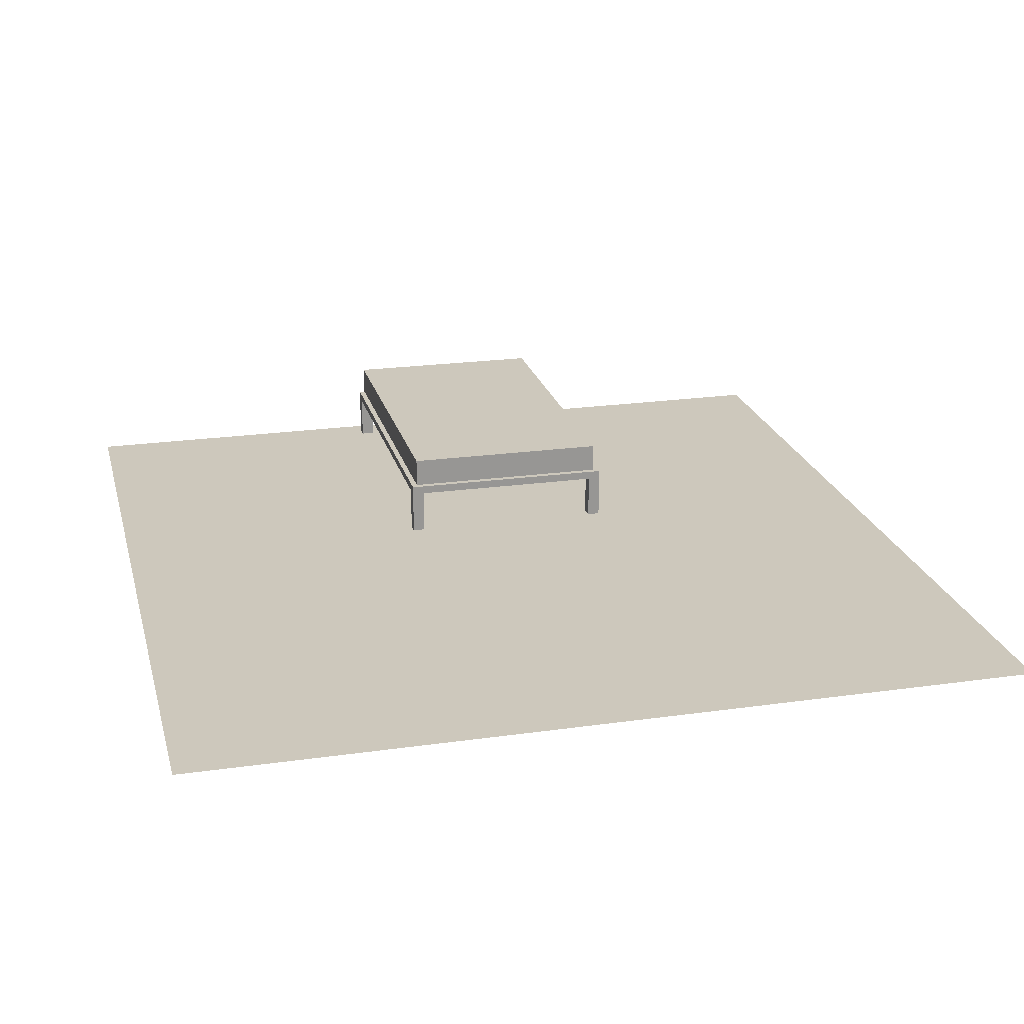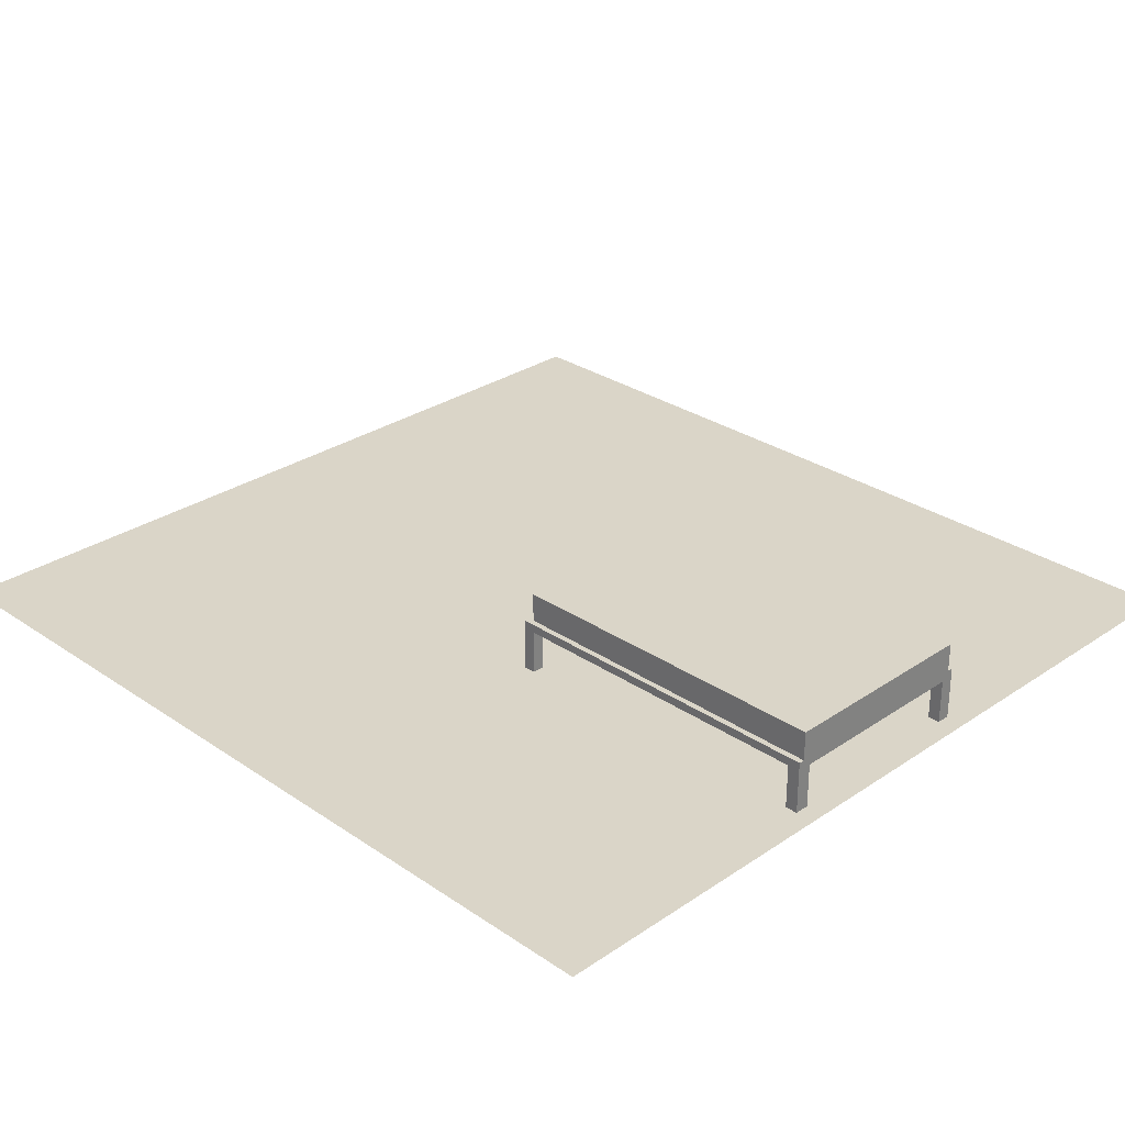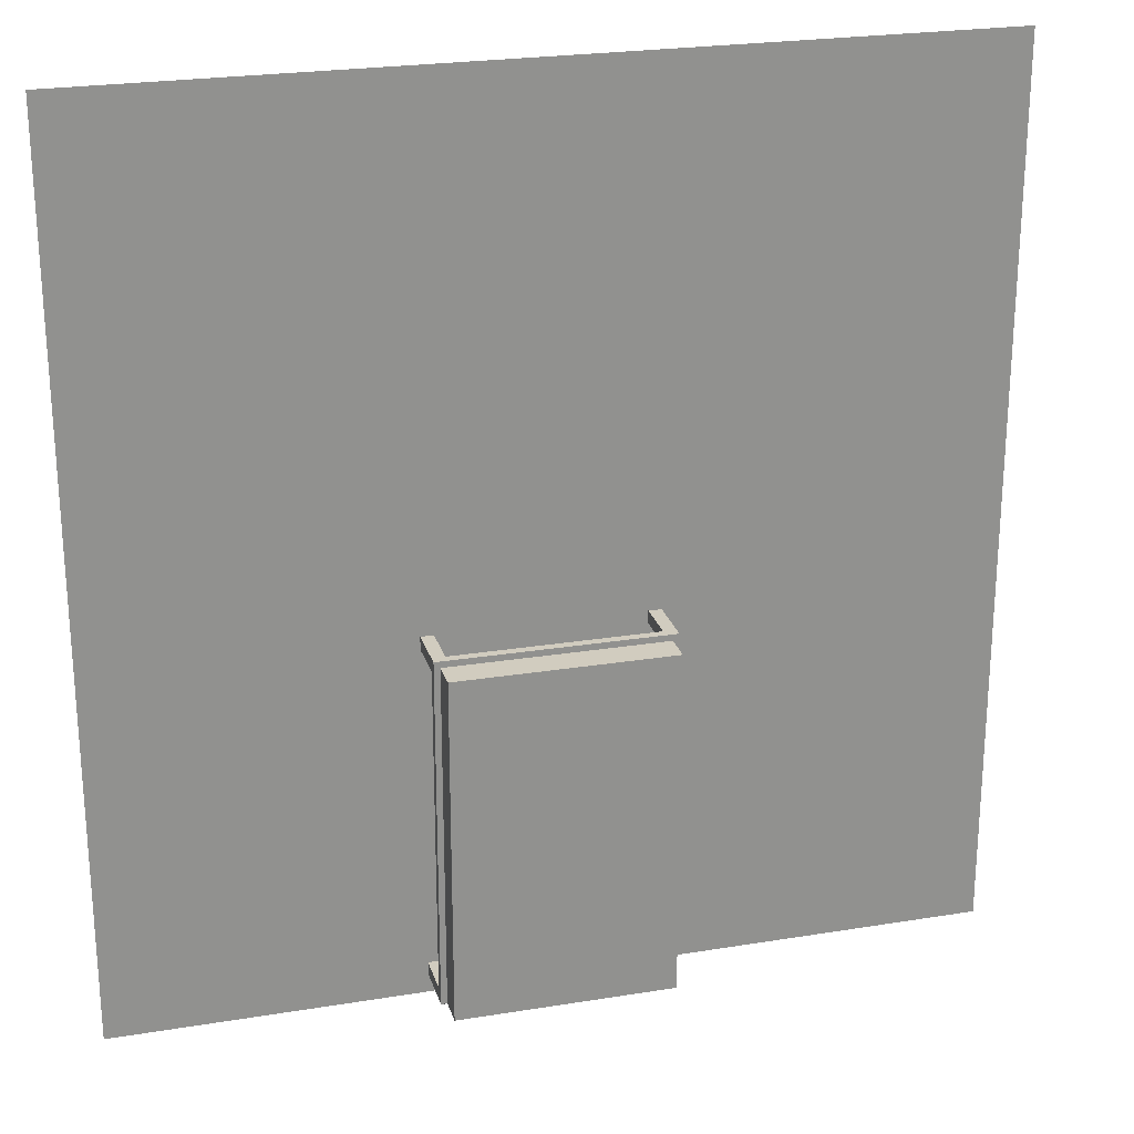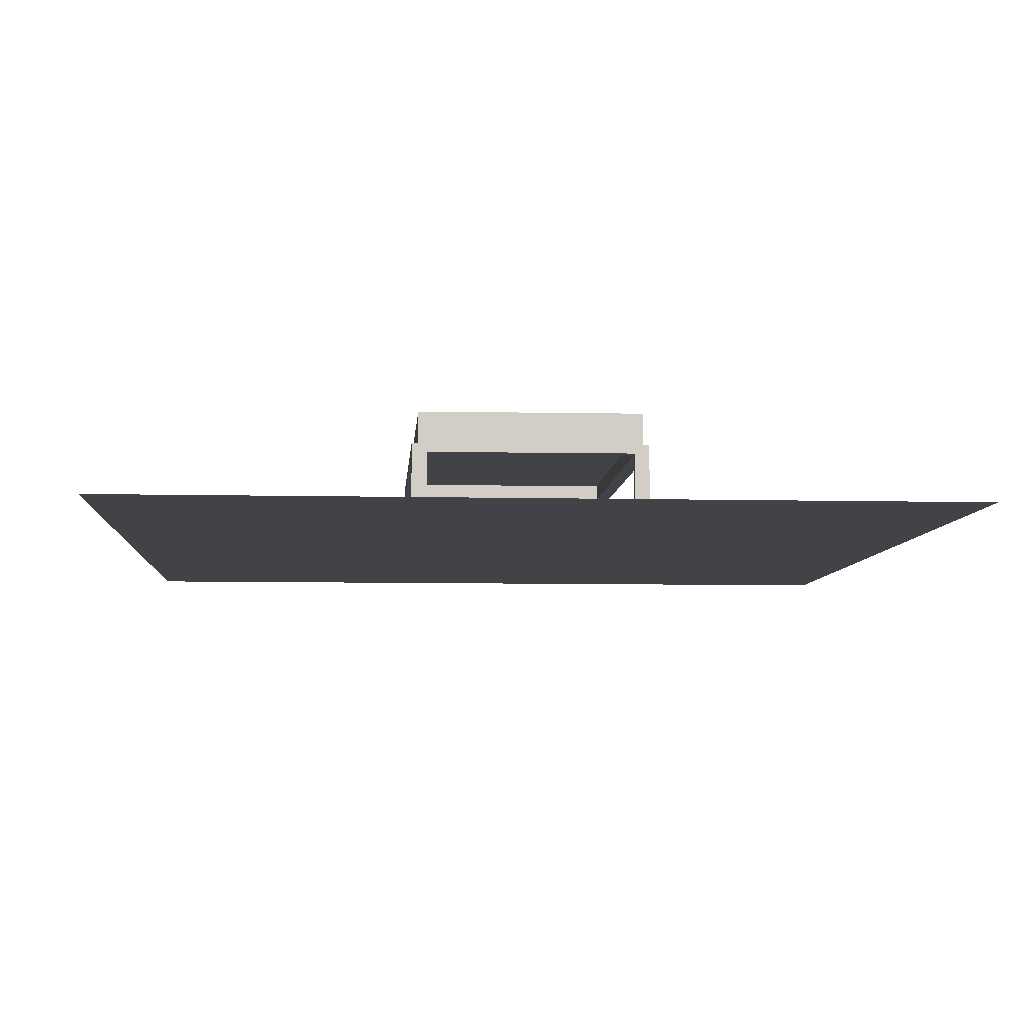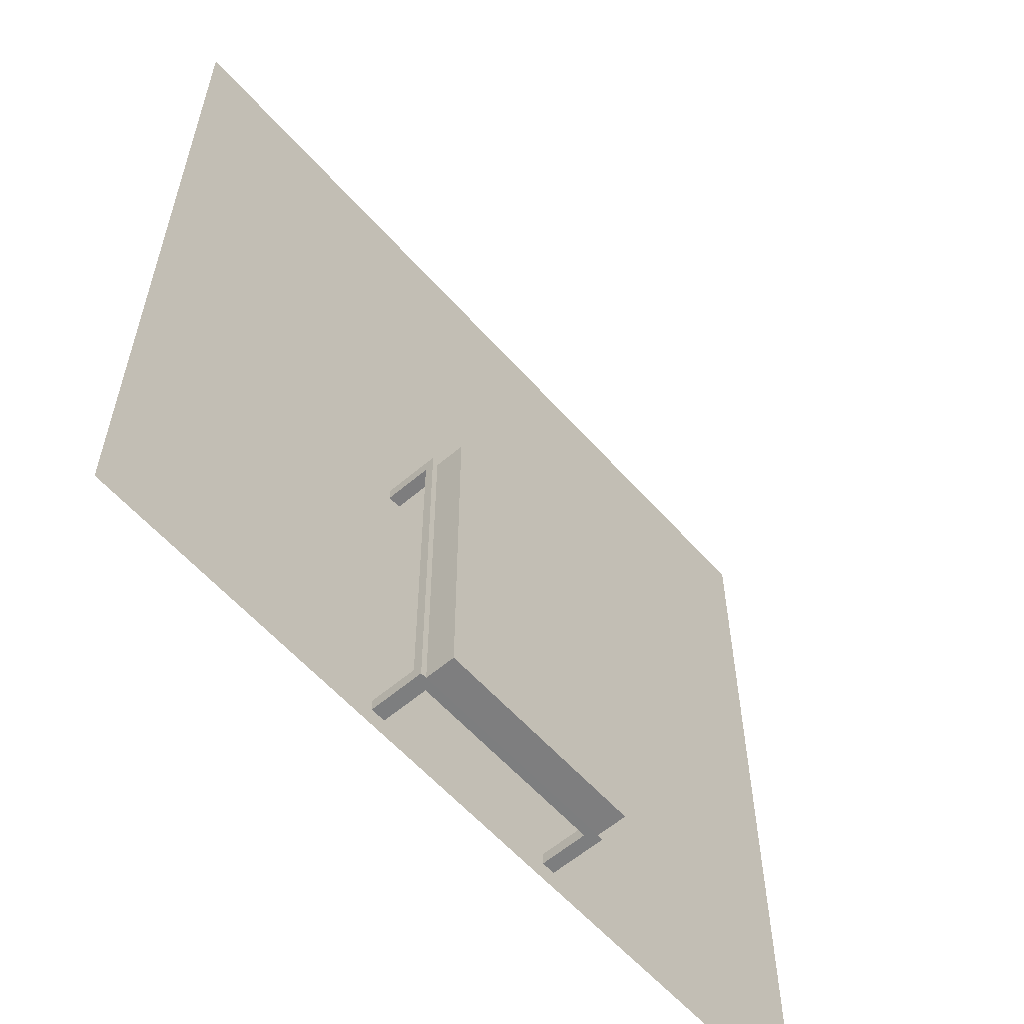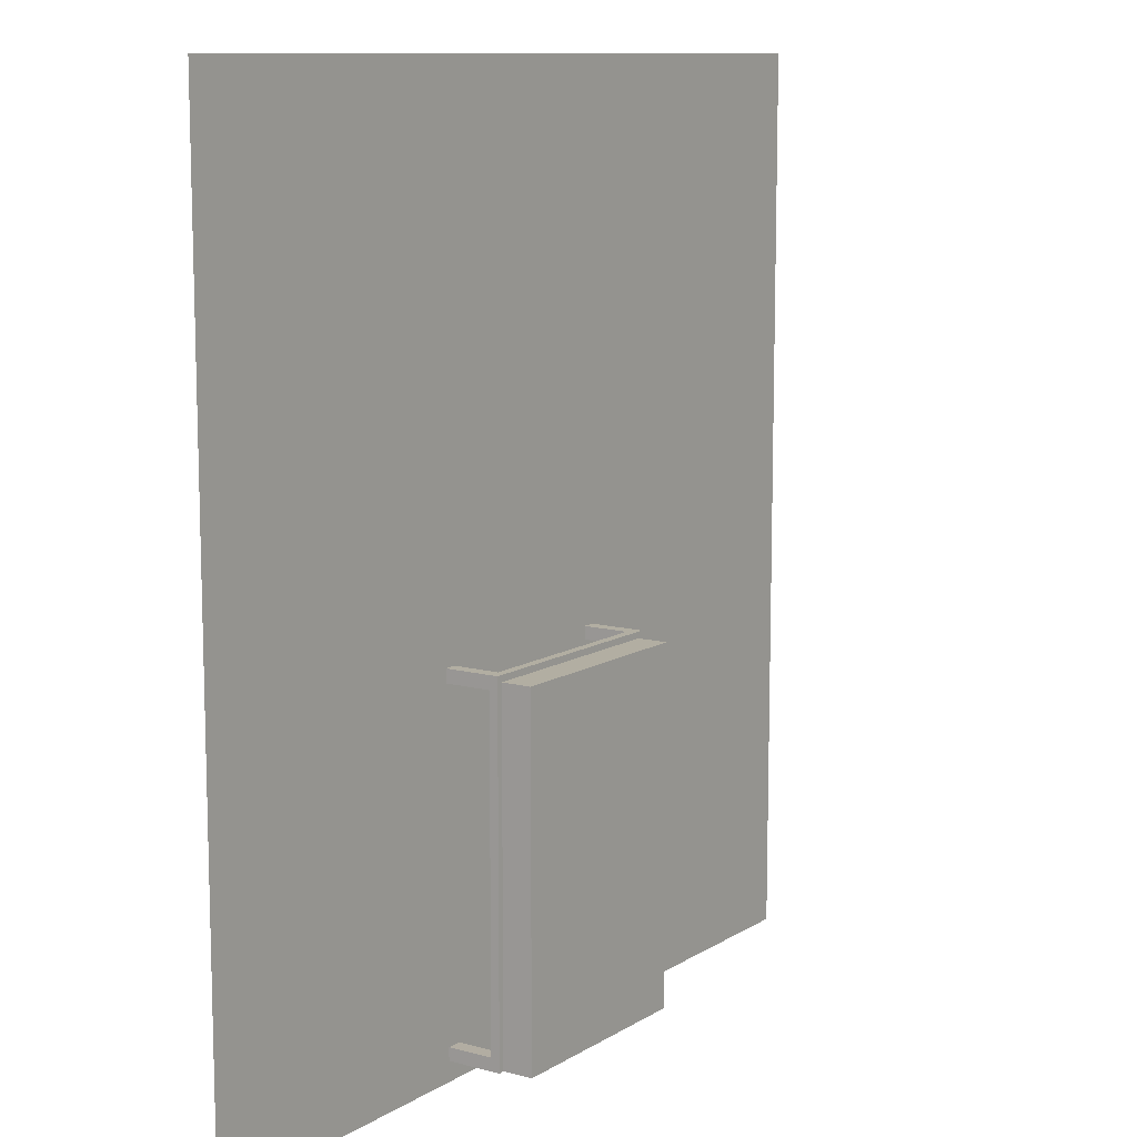
<metadata>
{"format":"obj","ext":"obj","renderer":"f3d","projection":"perspective","resolution":1024,"background":"white","views":[{"elev":22.2,"azim":-13.9,"up":"+Y"},{"elev":29.2,"azim":135.1,"up":"+Y"},{"elev":24.0,"azim":164.8,"up":"+Z"},{"elev":-7.1,"azim":176.0,"up":"+Y"},{"elev":-59.3,"azim":131.3,"up":"+Z"},{"elev":10.7,"azim":124.1,"up":"+Z"}]}
</metadata>
<code>
g default
v 1280 3.389 860.1
v 1949 3.389 860
v 1280 20.8 860.1
v 1949 20.8 860
v 1280 20.79 170.4
v 1949 20.79 170.4
v 1280 3.386 170.4
v 1949 3.386 170.4
g Bedroom3Floor
f 1 2 4 3
f 3 4 6 5
f 5 6 8 7
f 7 8 2 1
f 2 8 6 4
f 7 1 3 5
g default
v 1541 63.19 185.6
v 1541 63.19 454.6
v 1541 86.33 185.6
v 1541 86.33 454.6
v 1706 85.96 185.6
v 1706 85.96 454.6
v 1706 62.83 185.6
v 1706 62.83 454.6
v 1711 62.82 185.5
v 1711 62.82 459.5
v 1536 63.2 459.5
v 1536 63.2 185.5
v 1711 56.15 185.5
v 1711 56.15 459.5
v 1536 56.54 459.5
v 1536 56.54 185.5
v 1536 56.54 195.2
v 1711 56.15 195.4
v 1711 56.15 449.3
v 1536 56.54 449.7
v 1701 56.17 459.5
v 1701 56.17 449.4
v 1700 56.18 195.4
v 1699 56.18 185.5
v 1546 56.52 459.5
v 1546 56.52 449.7
v 1546 56.52 195.2
v 1546 56.52 185.5
v 1711 20.79 185.5
v 1711 20.79 195.4
v 1700 20.82 195.4
v 1700 20.82 185.5
v 1701 20.81 459.5
v 1701 20.81 449.4
v 1711 20.79 449.3
v 1711 20.79 459.5
v 1546 21.16 449.7
v 1536 21.18 449.7
v 1546 21.16 459.5
v 1536 21.18 459.5
v 1547 21.16 195.2
v 1547 21.16 185.5
v 1536 21.18 195.2
v 1536 21.18 185.5
v 1546 68.39 449.7
v 1546 68.39 195.2
v 1700 68.05 195.4
v 1701 68.05 449.4
g Bed4
f 9 10 12 11
f 11 12 14 13
f 13 14 16 15
f 30 31 26 27
f 10 16 14 12
f 9 11 13 15 17 20
f 15 16 18 17
f 16 10 19 18
f 10 9 20 19
f 17 18 22 27 26 21
f 18 19 23 33 29 22
f 19 20 24 25 28 23
f 20 17 21 32 36 24
f 37 38 39 40
f 41 42 43 44
f 33 34 30 29
f 53 54 55 56
f 32 31 35 36
f 46 45 47 48
f 25 35 34 28
f 50 49 51 52
f 21 26 38 37
f 26 31 39 38
f 31 32 40 39
f 32 21 37 40
f 29 30 42 41
f 30 27 43 42
f 27 22 44 43
f 22 29 41 44
f 28 34 45 46
f 34 33 47 45
f 33 23 48 47
f 23 28 46 48
f 36 35 49 50
f 35 25 51 49
f 25 24 52 51
f 24 36 50 52
f 34 35 54 53
f 35 31 55 54
f 31 30 56 55
f 30 34 53 56

</code>
